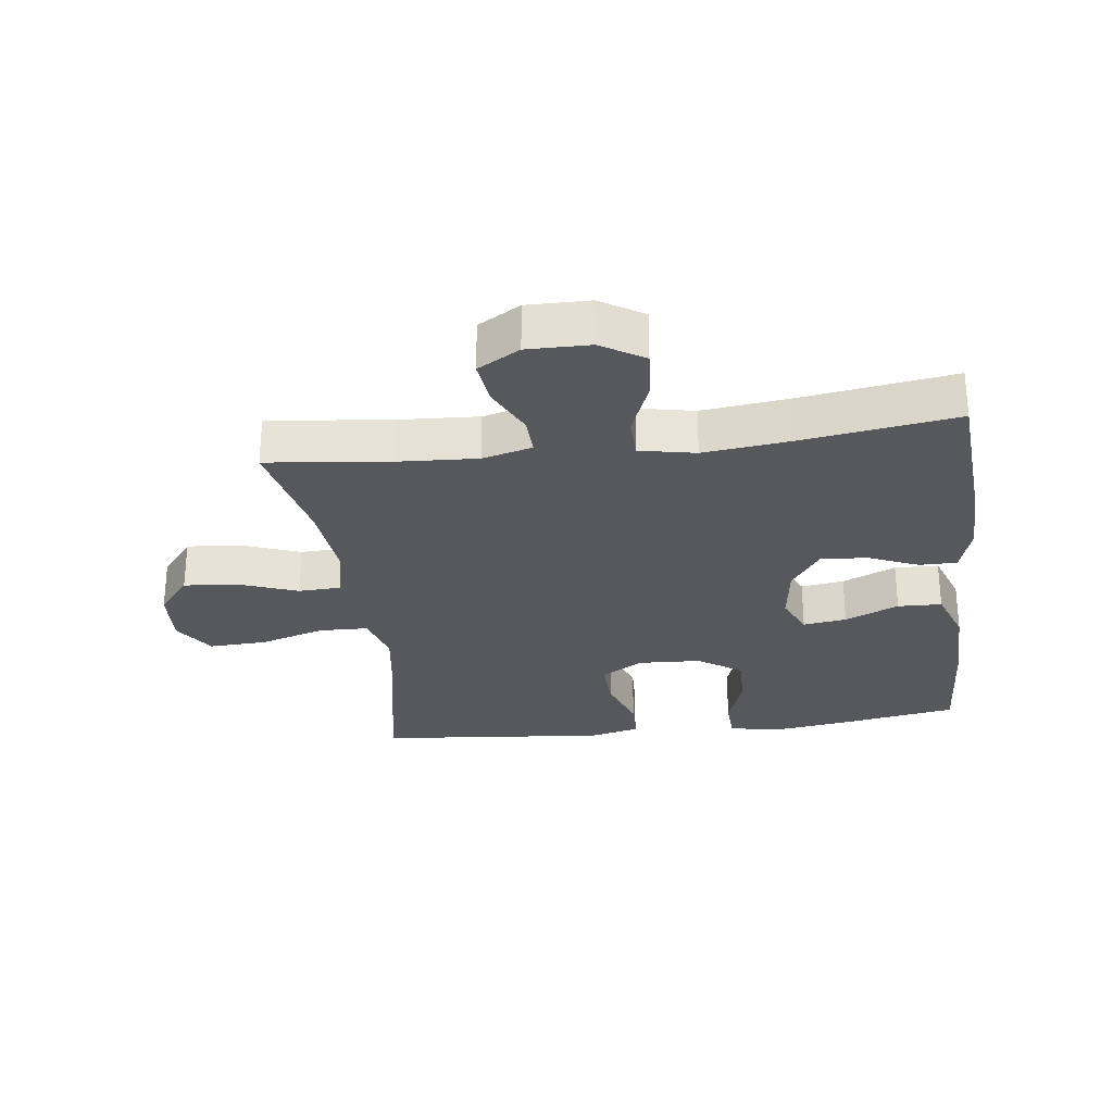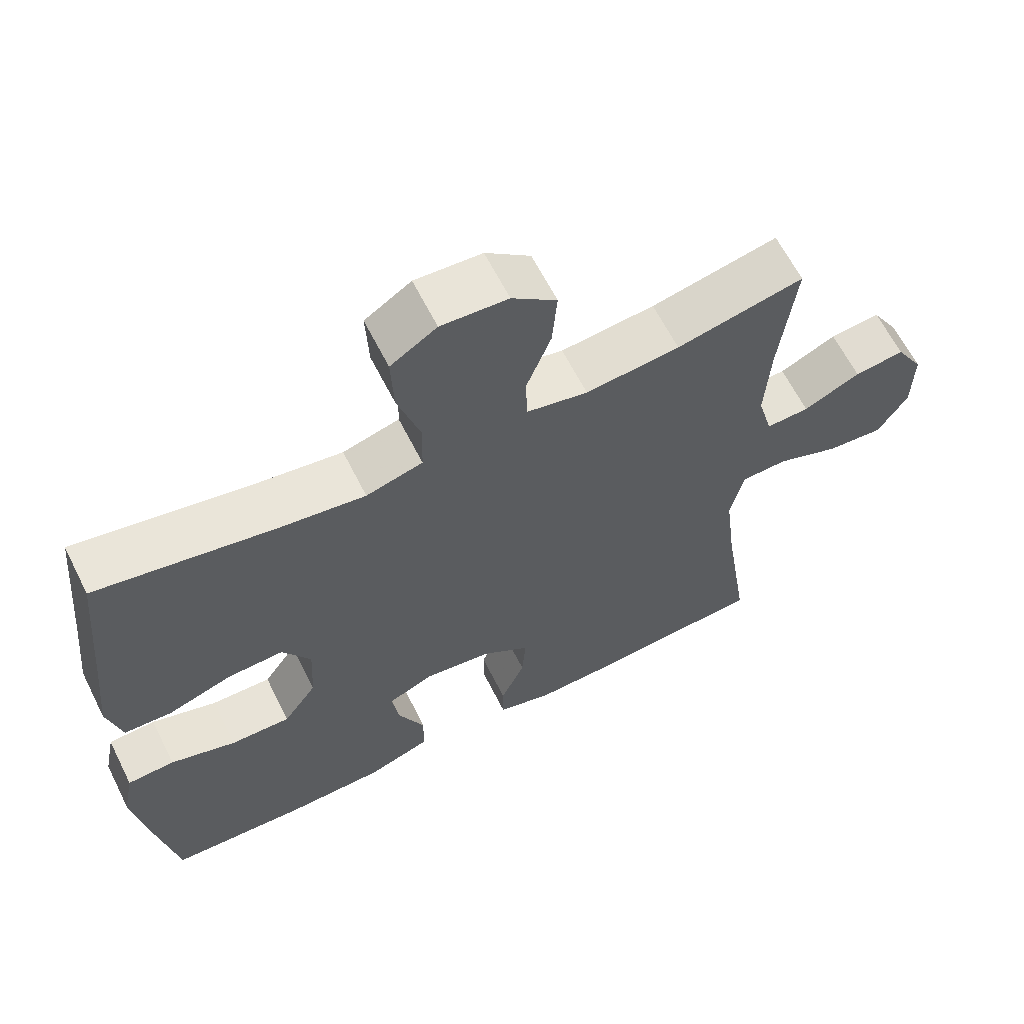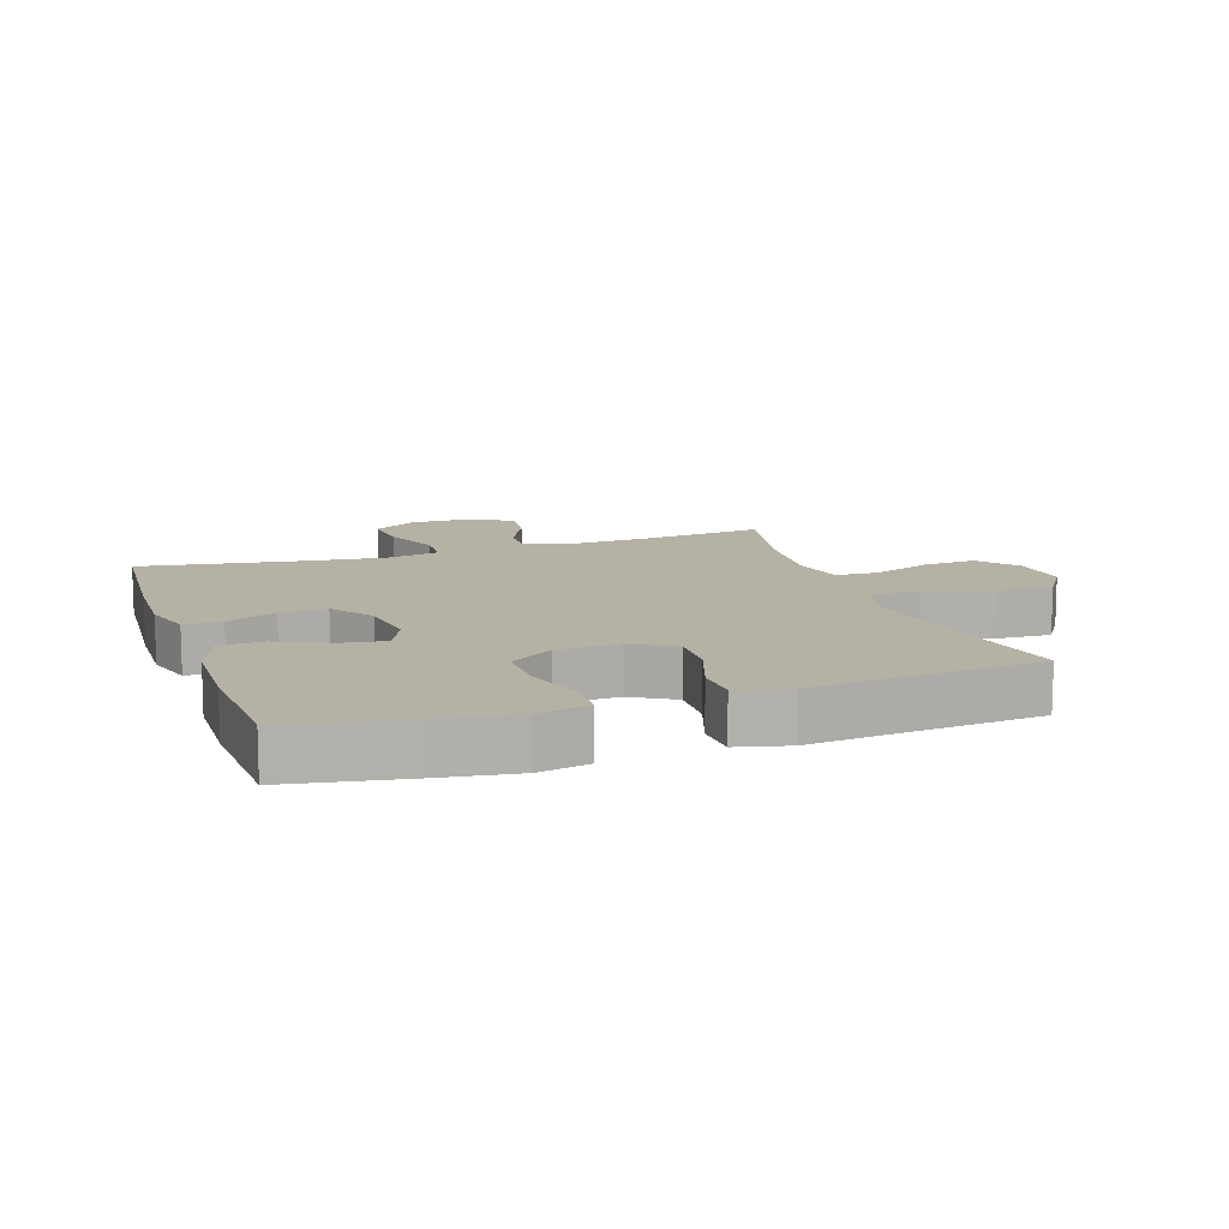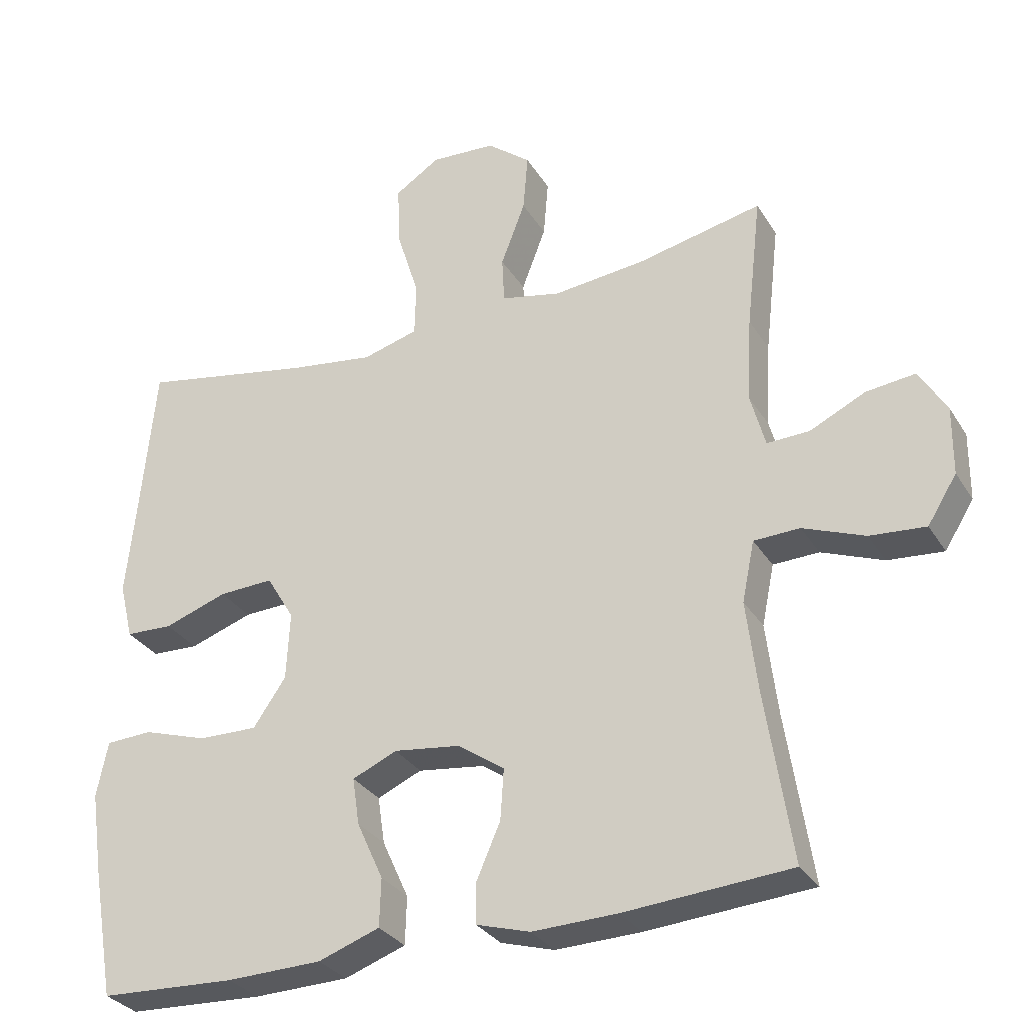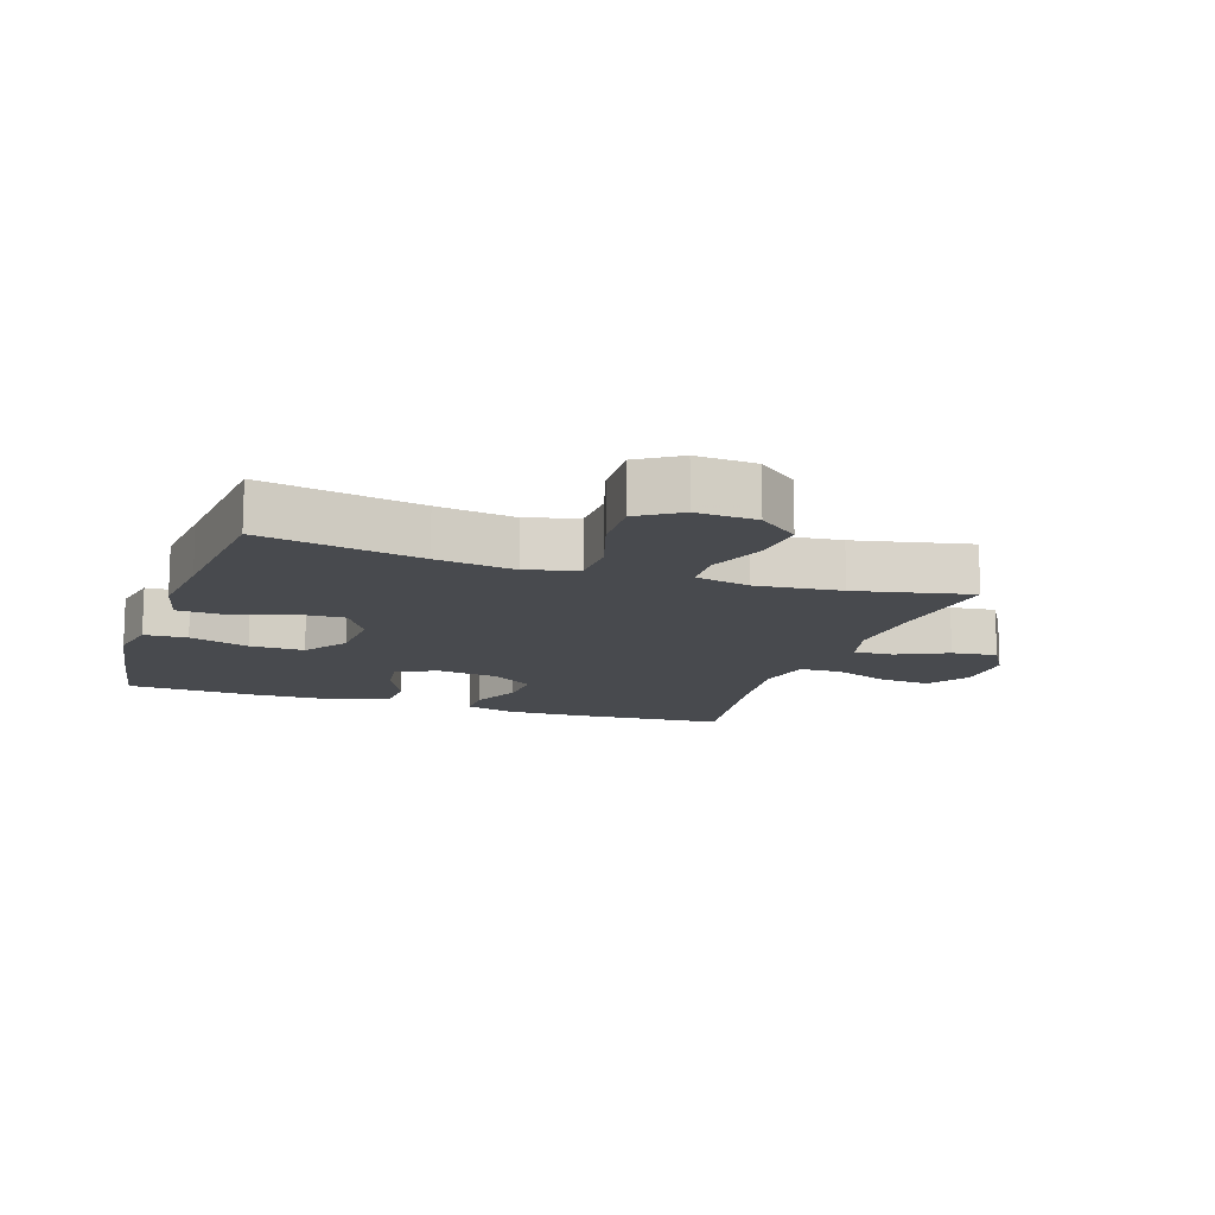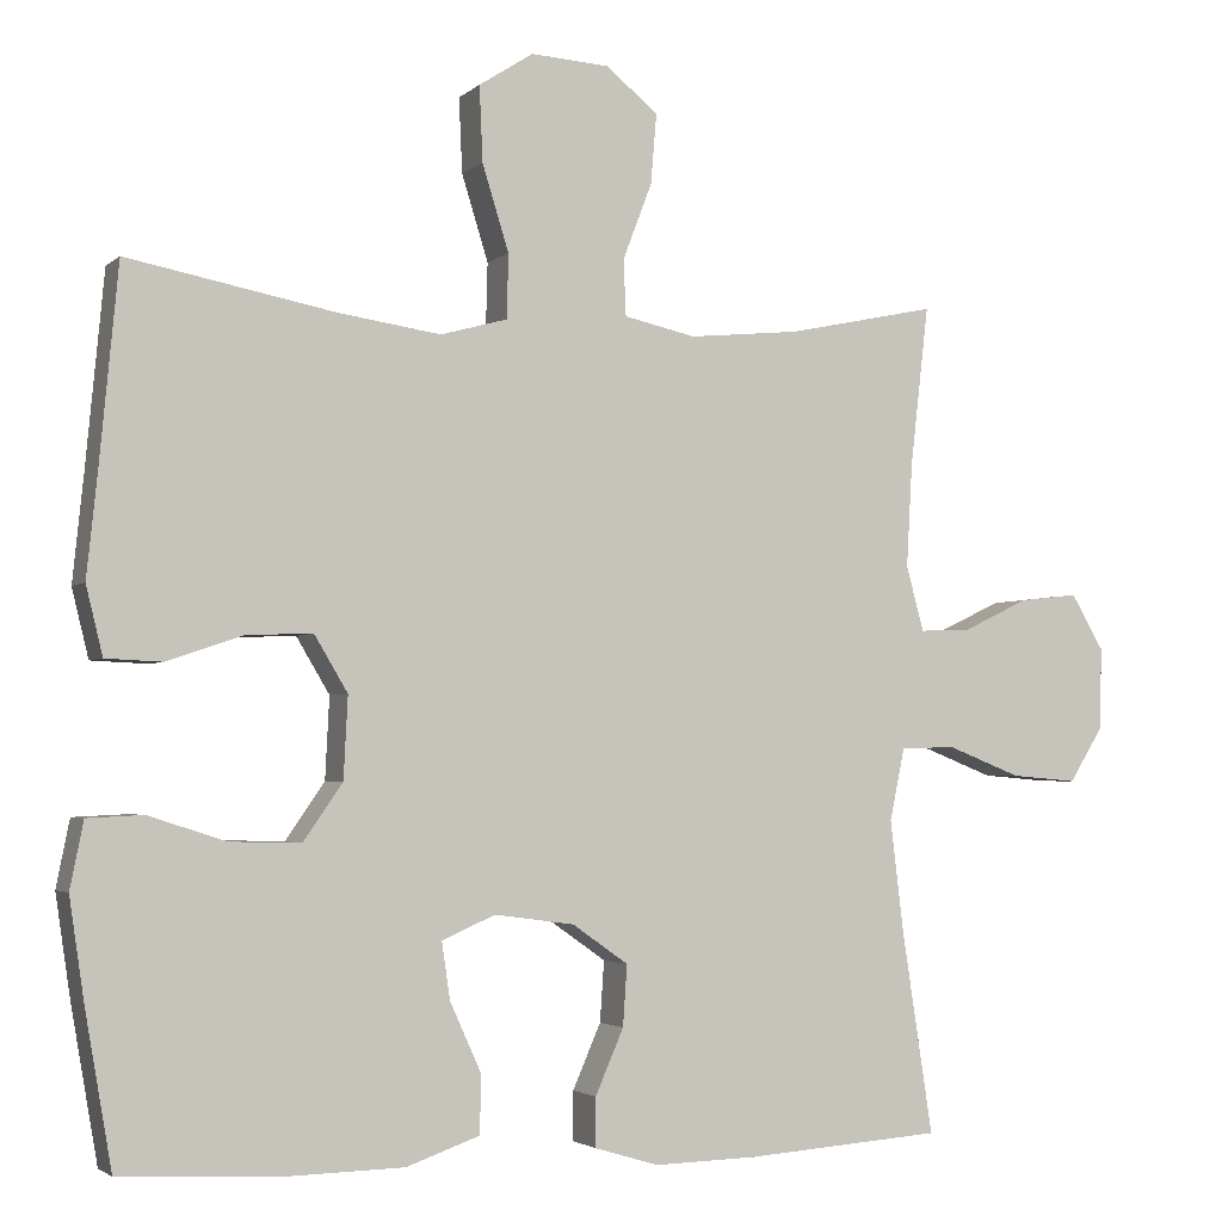
<metadata>
{"format":"obj","ext":"obj","renderer":"f3d","projection":"perspective","resolution":1024,"background":"white","views":[{"elev":-27.9,"azim":97.3,"up":"+Y"},{"elev":63.4,"azim":-26.7,"up":"+Z"},{"elev":11.9,"azim":-108.7,"up":"+Y"},{"elev":-30.9,"azim":26.5,"up":"+Z"},{"elev":-13.1,"azim":-18.6,"up":"+Y"},{"elev":-2.9,"azim":-22.5,"up":"+Z"}]}
</metadata>
<code>
v 0.5 0.07 0.5
v 0.478 0.07 0.308
v 0.471 0.07 0.184
v 0.492 0.07 0.106
v 0.553 0.07 0.108
v 0.633 0.07 0.146
v 0.704 0.07 0.154
v 0.743 0.07 0.088
v 0.742 0.07 -0.01
v 0.7 0.07 -0.077
v 0.62 0.07 -0.07
v 0.531 0.07 -0.035
v 0.465 0.07 -0.037
v 0.447 0.07 -0.124
v 0.463 0.07 -0.257
v 0.5 0.07 -0.5
v 0.262 0.07 -0.517
v 0.14 0.07 -0.52
v 0.063 0.07 -0.497
v 0.063 0.07 -0.438
v 0.097 0.07 -0.36
v 0.102 0.07 -0.287
v 0.035 0.07 -0.24
v -0.061 0.07 -0.227
v -0.125 0.07 -0.255
v -0.115 0.07 -0.323
v -0.077 0.07 -0.407
v -0.079 0.07 -0.476
v -0.167 0.07 -0.507
v -0.304 0.07 -0.51
v -0.5 0.07 -0.5
v -0.532 0.07 -0.316
v -0.55 0.07 -0.194
v -0.534 0.07 -0.114
v -0.467 0.07 -0.111
v -0.374 0.07 -0.141
v -0.289 0.07 -0.143
v -0.242 0.07 -0.075
v -0.237 0.07 0.023
v -0.277 0.07 0.09
v -0.356 0.07 0.087
v -0.447 0.07 0.056
v -0.515 0.07 0.059
v -0.535 0.07 0.141
v -0.522 0.07 0.267
v -0.5 0.07 0.5
v -0.251 0.07 0.452
v -0.128 0.07 0.434
v -0.048 0.07 0.456
v -0.046 0.07 0.533
v -0.078 0.07 0.636
v -0.082 0.07 0.726
v -0.017 0.07 0.768
v 0.077 0.07 0.762
v 0.14 0.07 0.711
v 0.133 0.07 0.627
v 0.098 0.07 0.535
v 0.101 0.07 0.468
v 0.187 0.07 0.449
v 0.32 0.07 0.462
v 0.5 0 0.5
v 0.478 0 0.308
v 0.471 0 0.184
v 0.492 0 0.106
v 0.553 0 0.108
v 0.633 0 0.146
v 0.704 0 0.154
v 0.743 0 0.088
v 0.742 0 -0.01
v 0.7 0 -0.077
v 0.62 0 -0.07
v 0.531 0 -0.035
v 0.465 0 -0.037
v 0.447 0 -0.124
v 0.463 0 -0.257
v 0.5 0 -0.5
v 0.262 0 -0.517
v 0.14 0 -0.52
v 0.063 0 -0.497
v 0.063 0 -0.438
v 0.097 0 -0.36
v 0.102 0 -0.287
v 0.035 0 -0.24
v -0.061 0 -0.227
v -0.125 0 -0.255
v -0.115 0 -0.323
v -0.077 0 -0.407
v -0.079 0 -0.476
v -0.167 0 -0.507
v -0.304 0 -0.51
v -0.5 0 -0.5
v -0.532 0 -0.316
v -0.55 0 -0.194
v -0.534 0 -0.114
v -0.467 0 -0.111
v -0.374 0 -0.141
v -0.289 0 -0.143
v -0.242 0 -0.075
v -0.237 0 0.023
v -0.277 0 0.09
v -0.356 0 0.087
v -0.447 0 0.056
v -0.515 0 0.059
v -0.535 0 0.141
v -0.522 0 0.267
v -0.5 0 0.5
v -0.251 0 0.452
v -0.128 0 0.434
v -0.048 0 0.456
v -0.046 0 0.533
v -0.078 0 0.636
v -0.082 0 0.726
v -0.017 0 0.768
v 0.077 0 0.762
v 0.14 0 0.711
v 0.133 0 0.627
v 0.098 0 0.535
v 0.101 0 0.468
v 0.187 0 0.449
v 0.32 0 0.462
f 54 55 56 57
f 54 57 58
f 53 54 58
f 50 51 52 53
f 49 50 53 58
f 48 49 58 59
f 45 46 47
f 45 47 48
f 44 45 48 59
f 41 42 43 44
f 40 41 44 59
f 33 34 35 36
f 33 36 37
f 32 33 37
f 31 32 37
f 30 31 37 38
f 26 27 28 29
f 25 26 29 30
f 18 19 20 21
f 18 21 22
f 15 16 17 18
f 14 15 18 22
f 13 14 22 23
f 9 10 11 12
f 9 12 13
f 8 9 13
f 5 6 7 8
f 4 5 8 13
f 3 4 13 23
f 60 1 2
f 39 40 59 60
f 38 39 60 2
f 25 30 38
f 24 25 38 2
f 2 3 23 24
f 117 116 115 114
f 118 117 114
f 118 114 113
f 113 112 111 110
f 118 113 110 109
f 119 118 109 108
f 107 106 105
f 108 107 105
f 119 108 105 104
f 104 103 102 101
f 119 104 101 100
f 96 95 94 93
f 97 96 93
f 97 93 92
f 97 92 91
f 98 97 91 90
f 89 88 87 86
f 90 89 86 85
f 81 80 79 78
f 82 81 78
f 78 77 76 75
f 82 78 75 74
f 83 82 74 73
f 72 71 70 69
f 73 72 69
f 73 69 68
f 68 67 66 65
f 73 68 65 64
f 83 73 64 63
f 62 61 120
f 120 119 100 99
f 62 120 99 98
f 98 90 85
f 62 98 85 84
f 84 83 63 62
f 1 61 62 2
f 2 62 63 3
f 3 63 64 4
f 4 64 65 5
f 5 65 66 6
f 6 66 67 7
f 7 67 68 8
f 8 68 69 9
f 9 69 70 10
f 10 70 71 11
f 11 71 72 12
f 12 72 73 13
f 13 73 74 14
f 14 74 75 15
f 15 75 76 16
f 16 76 77 17
f 17 77 78 18
f 18 78 79 19
f 19 79 80 20
f 20 80 81 21
f 21 81 82 22
f 22 82 83 23
f 23 83 84 24
f 24 84 85 25
f 25 85 86 26
f 26 86 87 27
f 27 87 88 28
f 28 88 89 29
f 29 89 90 30
f 30 90 91 31
f 31 91 92 32
f 32 92 93 33
f 33 93 94 34
f 34 94 95 35
f 35 95 96 36
f 36 96 97 37
f 37 97 98 38
f 38 98 99 39
f 39 99 100 40
f 40 100 101 41
f 41 101 102 42
f 42 102 103 43
f 43 103 104 44
f 44 104 105 45
f 45 105 106 46
f 46 106 107 47
f 47 107 108 48
f 48 108 109 49
f 49 109 110 50
f 50 110 111 51
f 51 111 112 52
f 52 112 113 53
f 53 113 114 54
f 54 114 115 55
f 55 115 116 56
f 56 116 117 57
f 57 117 118 58
f 58 118 119 59
f 59 119 120 60
f 60 120 61 1

</code>
